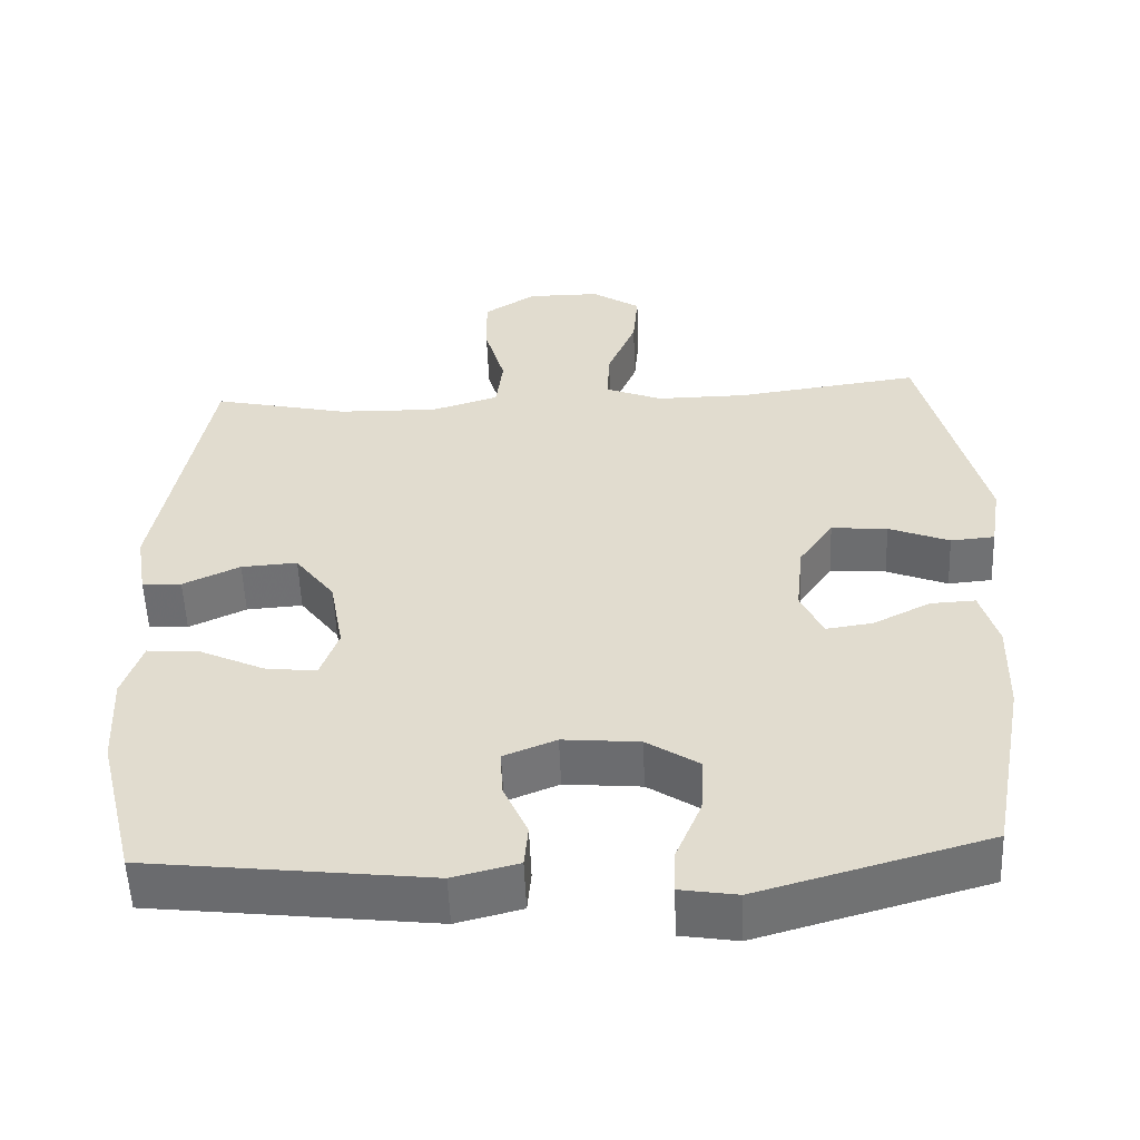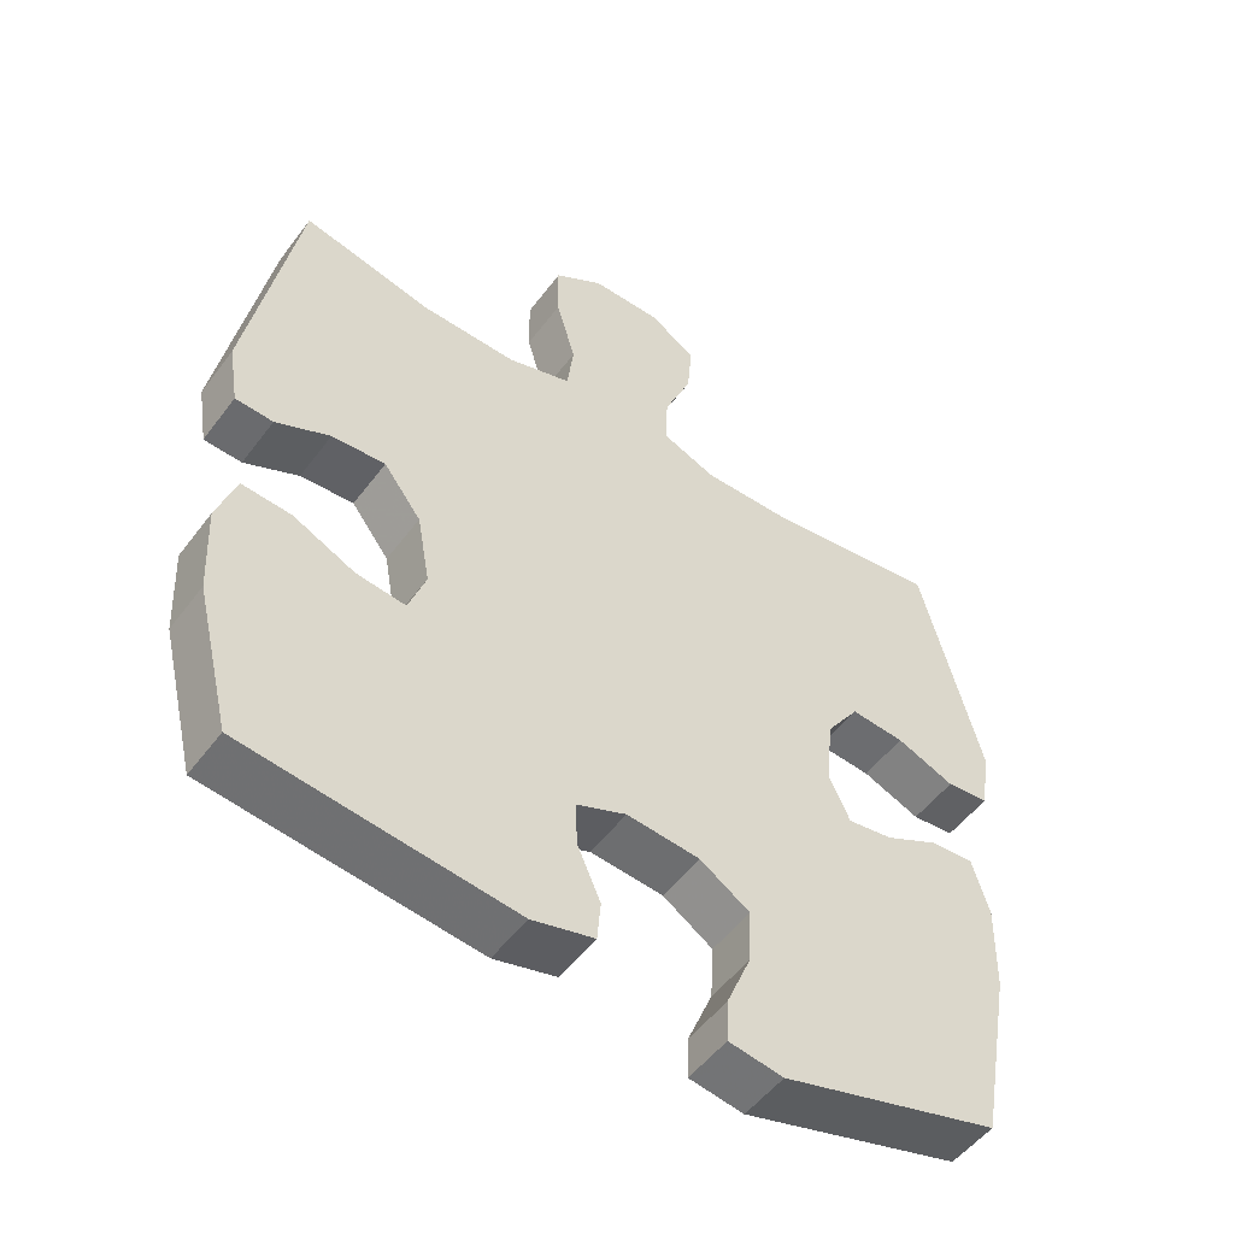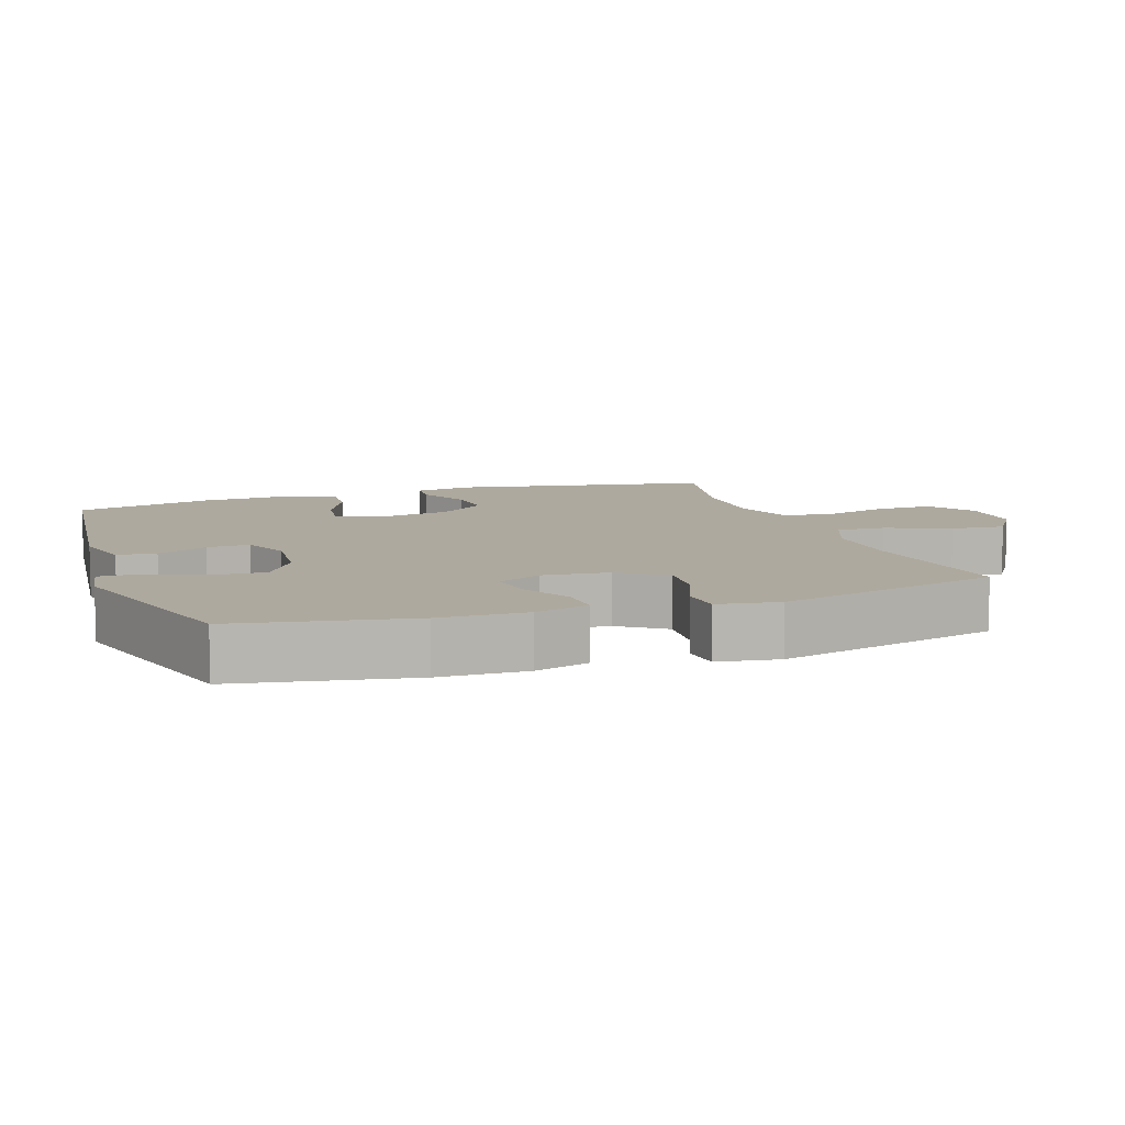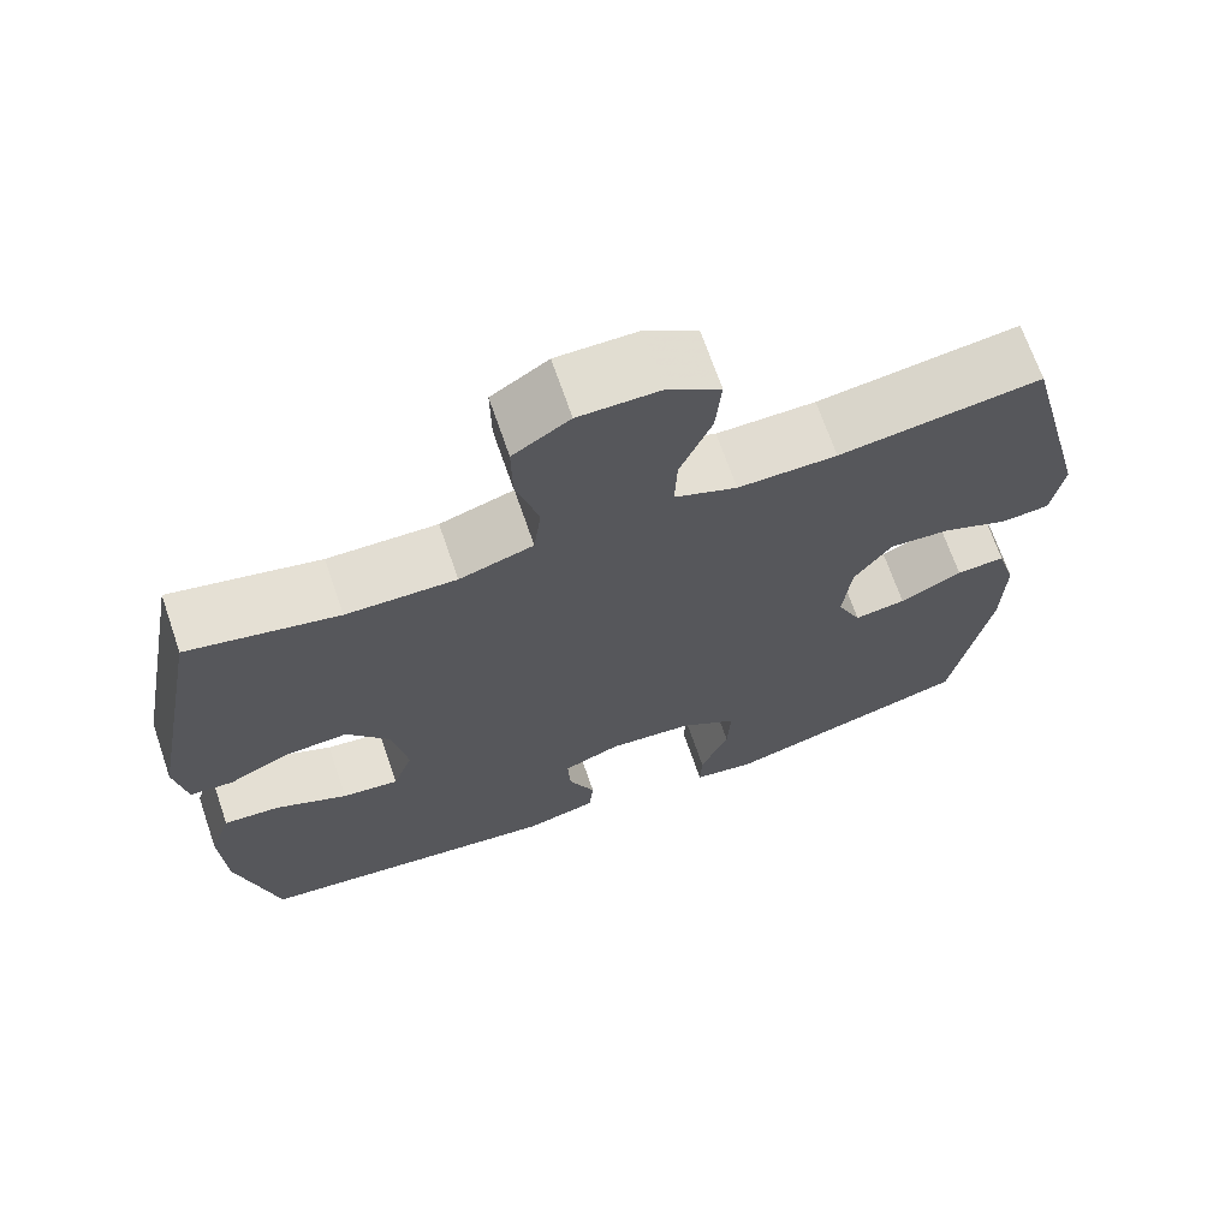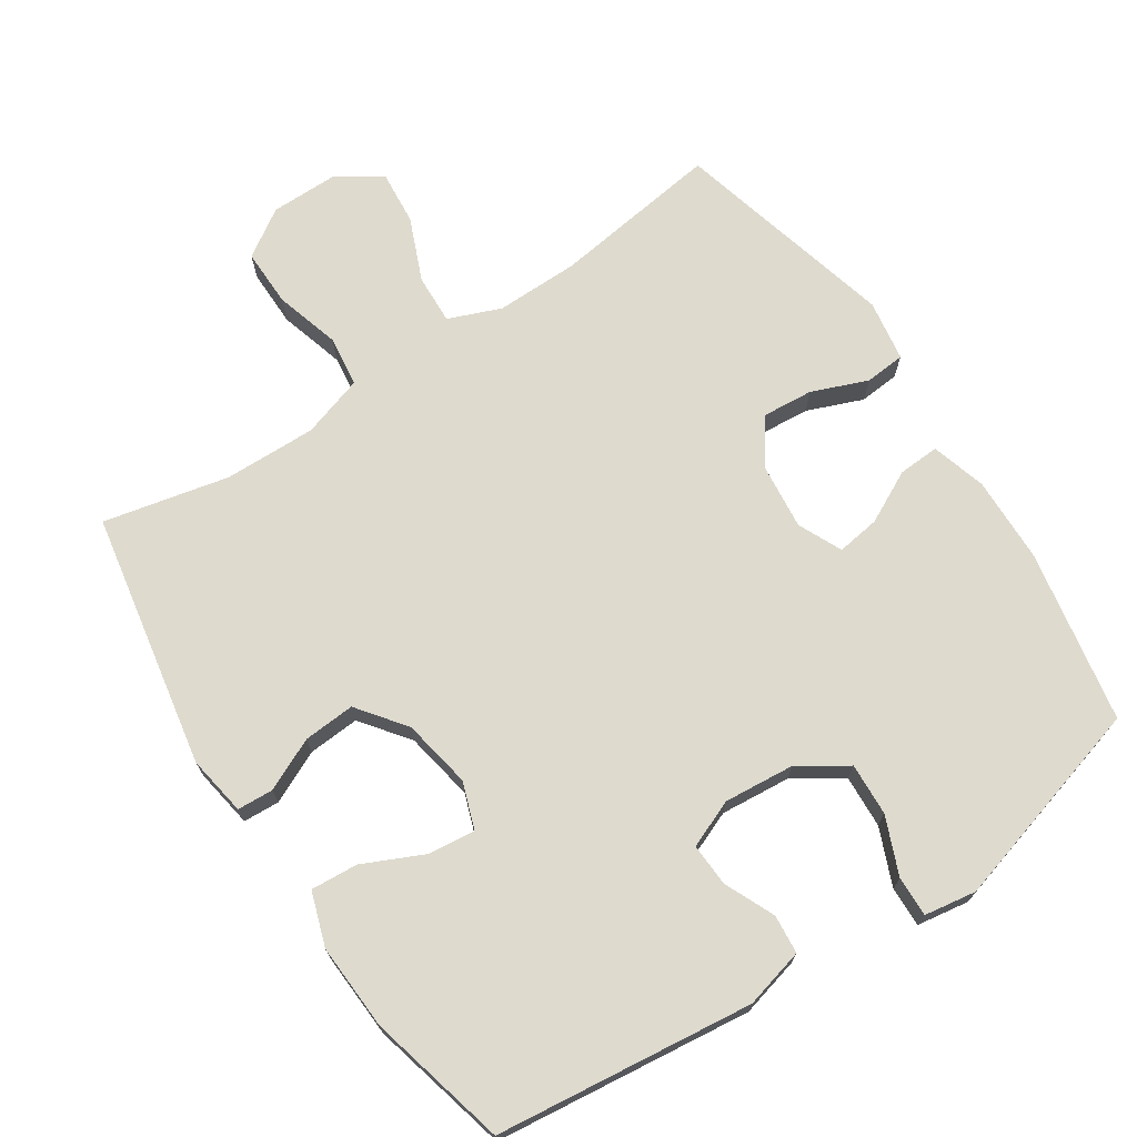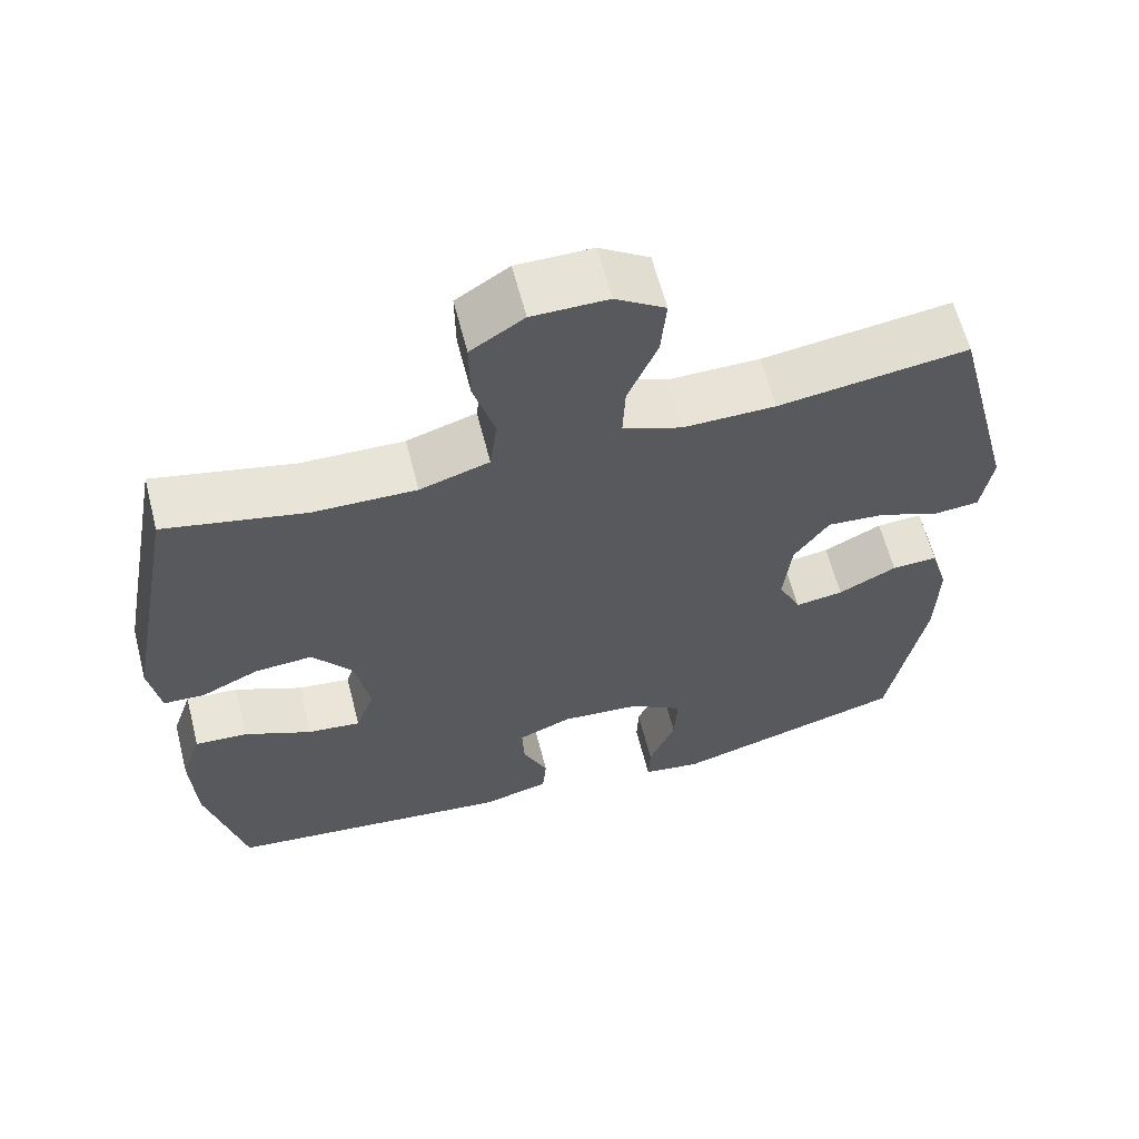
<metadata>
{"format":"obj","ext":"obj","renderer":"f3d","projection":"perspective","resolution":1024,"background":"white","views":[{"elev":-54.6,"azim":-177.7,"up":"+Z"},{"elev":-51.8,"azim":144.3,"up":"+Z"},{"elev":9.1,"azim":-109.1,"up":"+Y"},{"elev":68.9,"azim":161.0,"up":"+Z"},{"elev":71.2,"azim":146.5,"up":"+Y"},{"elev":62.2,"azim":165.6,"up":"+Z"}]}
</metadata>
<code>
v 0.5 0.07 0.5
v 0.568 0.07 0.133
v 0.554 0.07 0.047
v 0.502 0.07 0.044
v 0.427 0.07 0.079
v 0.353 0.07 0.084
v 0.301 0.07 0.015
v 0.283 0.07 -0.085
v 0.307 0.07 -0.152
v 0.375 0.07 -0.144
v 0.461 0.07 -0.104
v 0.529 0.07 -0.099
v 0.555 0.07 -0.176
v 0.549 0.07 -0.3
v 0.5 0.07 -0.5
v 0.13 0.07 -0.543
v 0.044 0.07 -0.521
v 0.039 0.07 -0.465
v 0.071 0.07 -0.393
v 0.074 0.07 -0.331
v 0.005 0.07 -0.303
v -0.096 0.07 -0.312
v -0.165 0.07 -0.357
v -0.161 0.07 -0.433
v -0.127 0.07 -0.515
v -0.125 0.07 -0.573
v -0.2 0.07 -0.585
v -0.5 0.07 -0.5
v -0.546 0.07 -0.251
v -0.549 0.07 -0.127
v -0.526 0.07 -0.049
v -0.467 0.07 -0.052
v -0.392 0.07 -0.09
v -0.33 0.07 -0.099
v -0.301 0.07 -0.036
v -0.311 0.07 0.059
v -0.356 0.07 0.124
v -0.43 0.07 0.118
v -0.51 0.07 0.086
v -0.568 0.07 0.091
v -0.582 0.07 0.179
v -0.5 0.07 0.5
v -0.257 0.07 0.467
v -0.138 0.07 0.466
v -0.063 0.07 0.496
v -0.066 0.07 0.567
v -0.104 0.07 0.658
v -0.111 0.07 0.736
v -0.047 0.07 0.778
v 0.05 0.07 0.778
v 0.118 0.07 0.734
v 0.117 0.07 0.652
v 0.09 0.07 0.558
v 0.099 0.07 0.485
v 0.188 0.07 0.457
v 0.32 0.07 0.46
v 0.5 0 0.5
v 0.568 0 0.133
v 0.554 0 0.047
v 0.502 0 0.044
v 0.427 0 0.079
v 0.353 0 0.084
v 0.301 0 0.015
v 0.283 0 -0.085
v 0.307 0 -0.152
v 0.375 0 -0.144
v 0.461 0 -0.104
v 0.529 0 -0.099
v 0.555 0 -0.176
v 0.549 0 -0.3
v 0.5 0 -0.5
v 0.13 0 -0.543
v 0.044 0 -0.521
v 0.039 0 -0.465
v 0.071 0 -0.393
v 0.074 0 -0.331
v 0.005 0 -0.303
v -0.096 0 -0.312
v -0.165 0 -0.357
v -0.161 0 -0.433
v -0.127 0 -0.515
v -0.125 0 -0.573
v -0.2 0 -0.585
v -0.5 0 -0.5
v -0.546 0 -0.251
v -0.549 0 -0.127
v -0.526 0 -0.049
v -0.467 0 -0.052
v -0.392 0 -0.09
v -0.33 0 -0.099
v -0.301 0 -0.036
v -0.311 0 0.059
v -0.356 0 0.124
v -0.43 0 0.118
v -0.51 0 0.086
v -0.568 0 0.091
v -0.582 0 0.179
v -0.5 0 0.5
v -0.257 0 0.467
v -0.138 0 0.466
v -0.063 0 0.496
v -0.066 0 0.567
v -0.104 0 0.658
v -0.111 0 0.736
v -0.047 0 0.778
v 0.05 0 0.778
v 0.118 0 0.734
v 0.117 0 0.652
v 0.09 0 0.558
v 0.099 0 0.485
v 0.188 0 0.457
v 0.32 0 0.46
f 51 52 53
f 50 51 53
f 49 50 53
f 48 49 53
f 47 48 53
f 46 47 53
f 45 46 53 54
f 44 45 54 55
f 41 42 43
f 40 41 43
f 39 40 43
f 38 39 43
f 43 44 55
f 38 43 55
f 37 38 55
f 31 32 33
f 30 31 33
f 29 30 33
f 28 29 33
f 27 28 33
f 26 27 33
f 25 26 33
f 24 25 33
f 23 24 33 34
f 22 23 34 35
f 17 18 19
f 16 17 19
f 15 16 19
f 14 15 19
f 13 14 19
f 12 13 19
f 11 12 19
f 10 11 19
f 9 10 19 20
f 8 9 20 21
f 3 4 5
f 2 3 5
f 1 2 5
f 56 1 5
f 56 5 6
f 56 6 7
f 55 56 7
f 37 55 7
f 36 37 7
f 22 35 36
f 21 22 36
f 8 21 36
f 7 8 36
f 109 108 107
f 109 107 106
f 109 106 105
f 109 105 104
f 109 104 103
f 109 103 102
f 110 109 102 101
f 111 110 101 100
f 99 98 97
f 99 97 96
f 99 96 95
f 99 95 94
f 111 100 99
f 111 99 94
f 111 94 93
f 89 88 87
f 89 87 86
f 89 86 85
f 89 85 84
f 89 84 83
f 89 83 82
f 89 82 81
f 89 81 80
f 90 89 80 79
f 91 90 79 78
f 75 74 73
f 75 73 72
f 75 72 71
f 75 71 70
f 75 70 69
f 75 69 68
f 75 68 67
f 75 67 66
f 76 75 66 65
f 77 76 65 64
f 61 60 59
f 61 59 58
f 61 58 57
f 61 57 112
f 62 61 112
f 63 62 112
f 63 112 111
f 63 111 93
f 63 93 92
f 92 91 78
f 92 78 77
f 92 77 64
f 92 64 63
f 1 57 58 2
f 2 58 59 3
f 3 59 60 4
f 4 60 61 5
f 5 61 62 6
f 6 62 63 7
f 7 63 64 8
f 8 64 65 9
f 9 65 66 10
f 10 66 67 11
f 11 67 68 12
f 12 68 69 13
f 13 69 70 14
f 14 70 71 15
f 15 71 72 16
f 16 72 73 17
f 17 73 74 18
f 18 74 75 19
f 19 75 76 20
f 20 76 77 21
f 21 77 78 22
f 22 78 79 23
f 23 79 80 24
f 24 80 81 25
f 25 81 82 26
f 26 82 83 27
f 27 83 84 28
f 28 84 85 29
f 29 85 86 30
f 30 86 87 31
f 31 87 88 32
f 32 88 89 33
f 33 89 90 34
f 34 90 91 35
f 35 91 92 36
f 36 92 93 37
f 37 93 94 38
f 38 94 95 39
f 39 95 96 40
f 40 96 97 41
f 41 97 98 42
f 42 98 99 43
f 43 99 100 44
f 44 100 101 45
f 45 101 102 46
f 46 102 103 47
f 47 103 104 48
f 48 104 105 49
f 49 105 106 50
f 50 106 107 51
f 51 107 108 52
f 52 108 109 53
f 53 109 110 54
f 54 110 111 55
f 55 111 112 56
f 56 112 57 1

</code>
